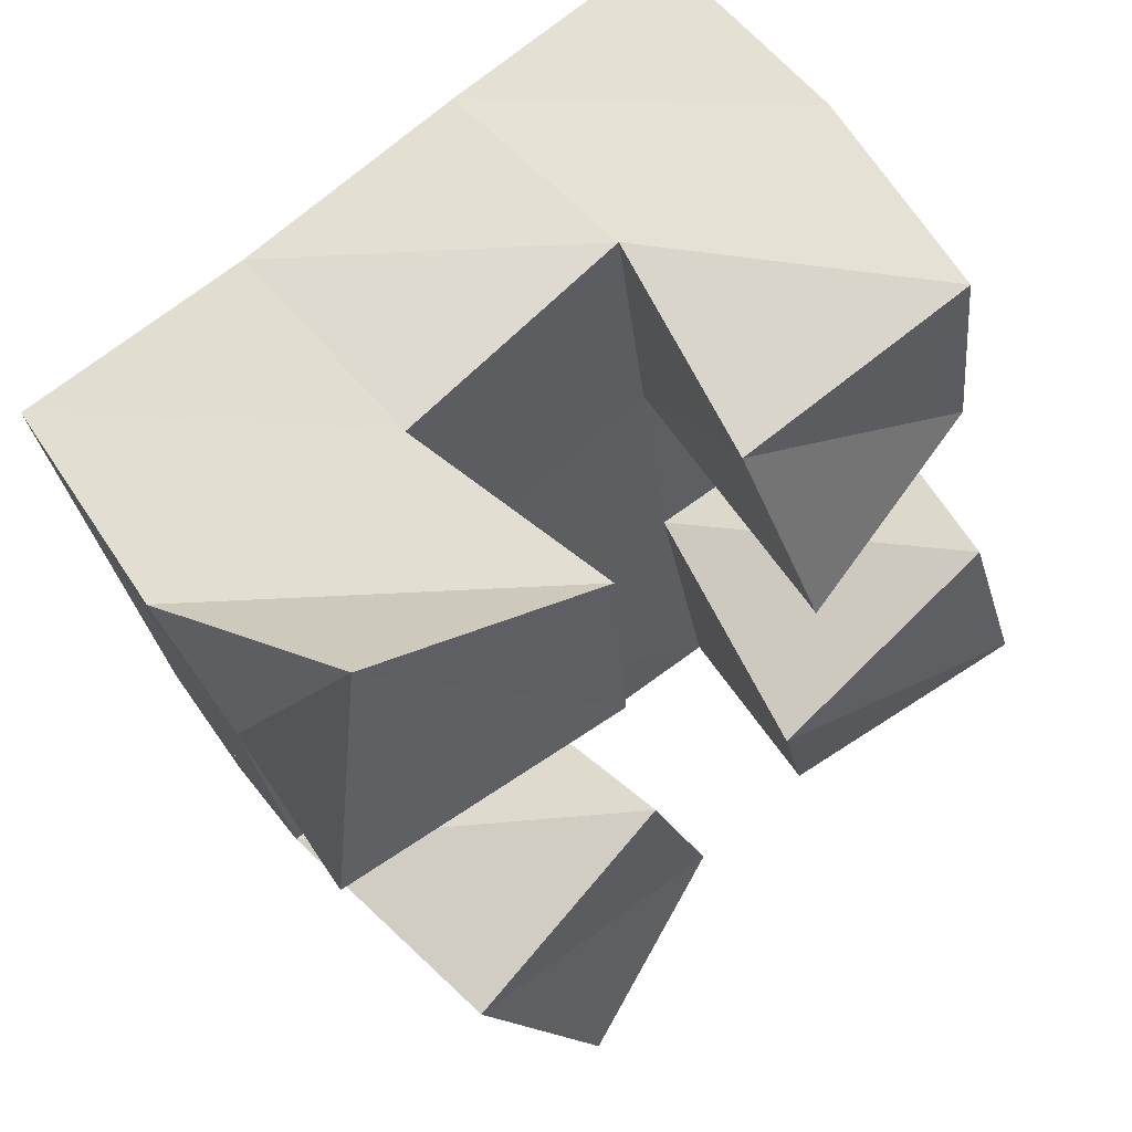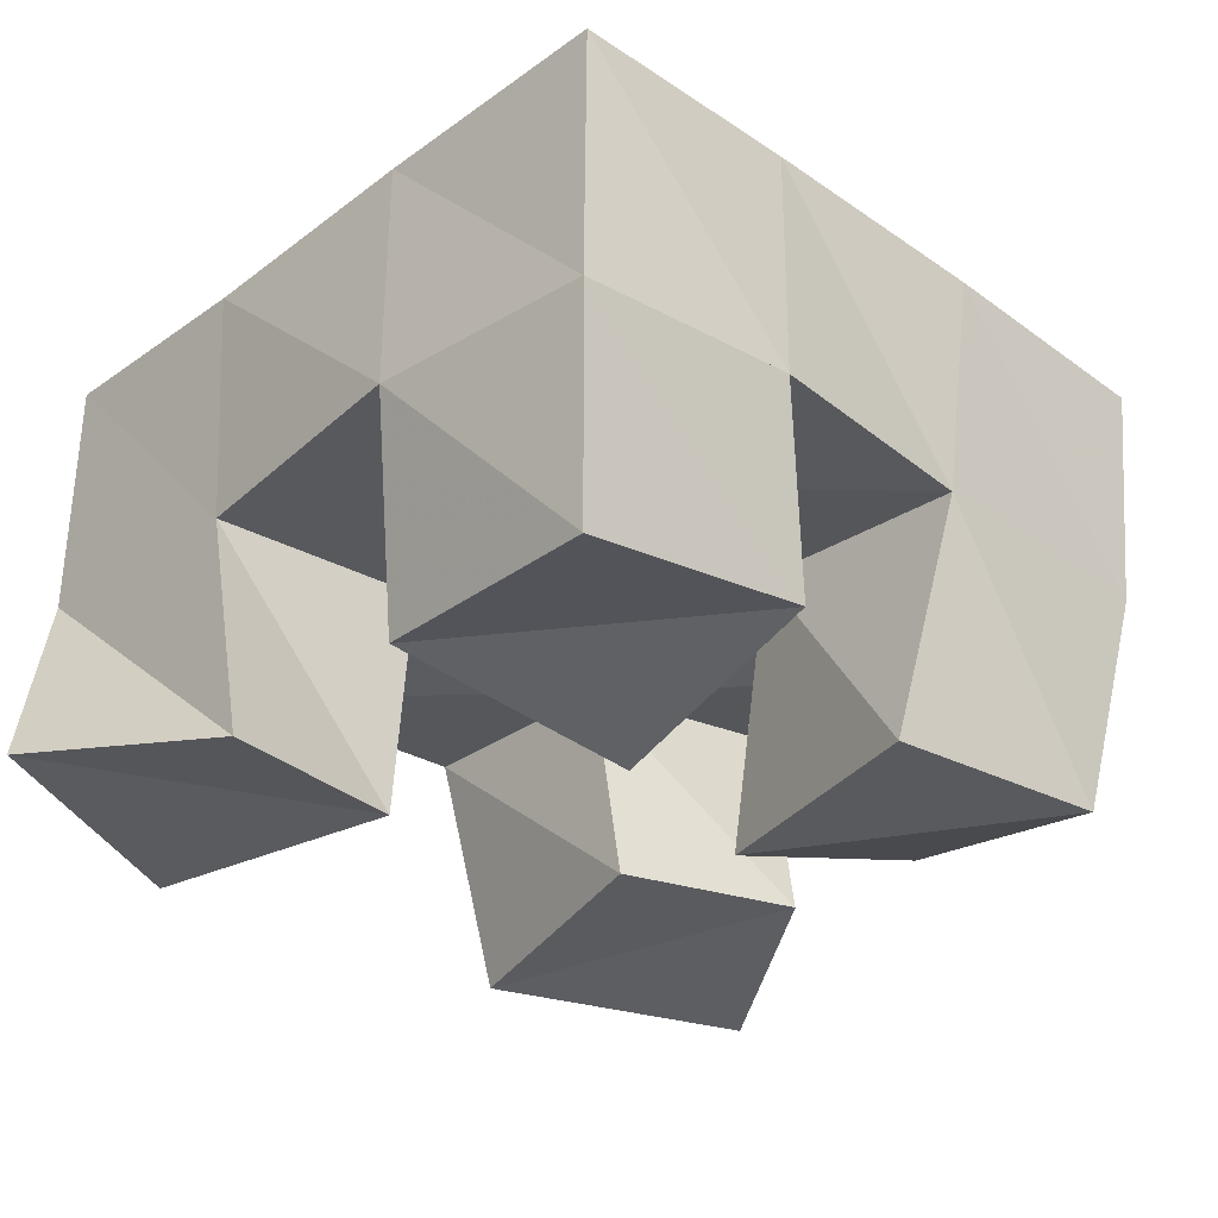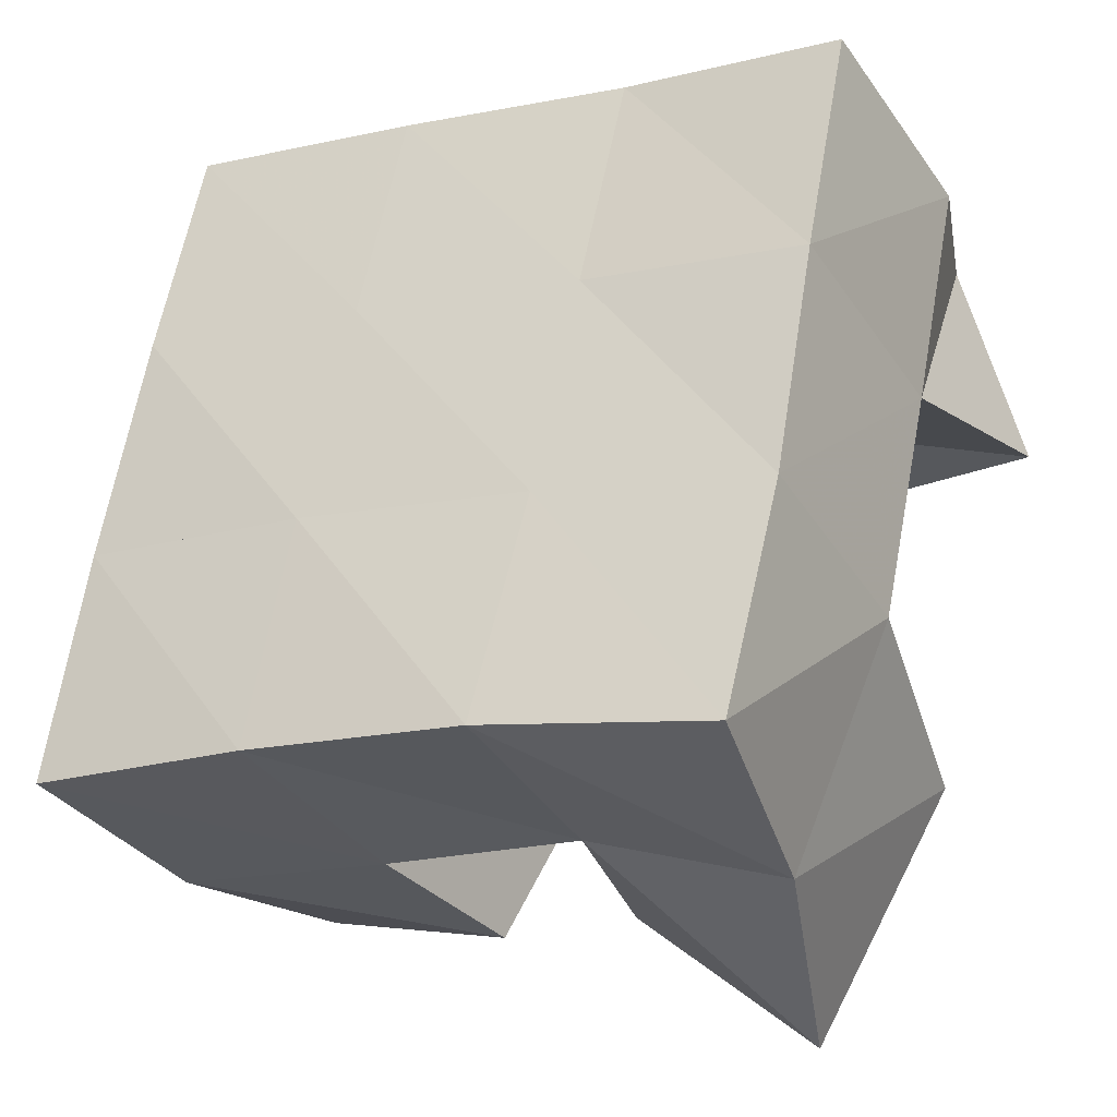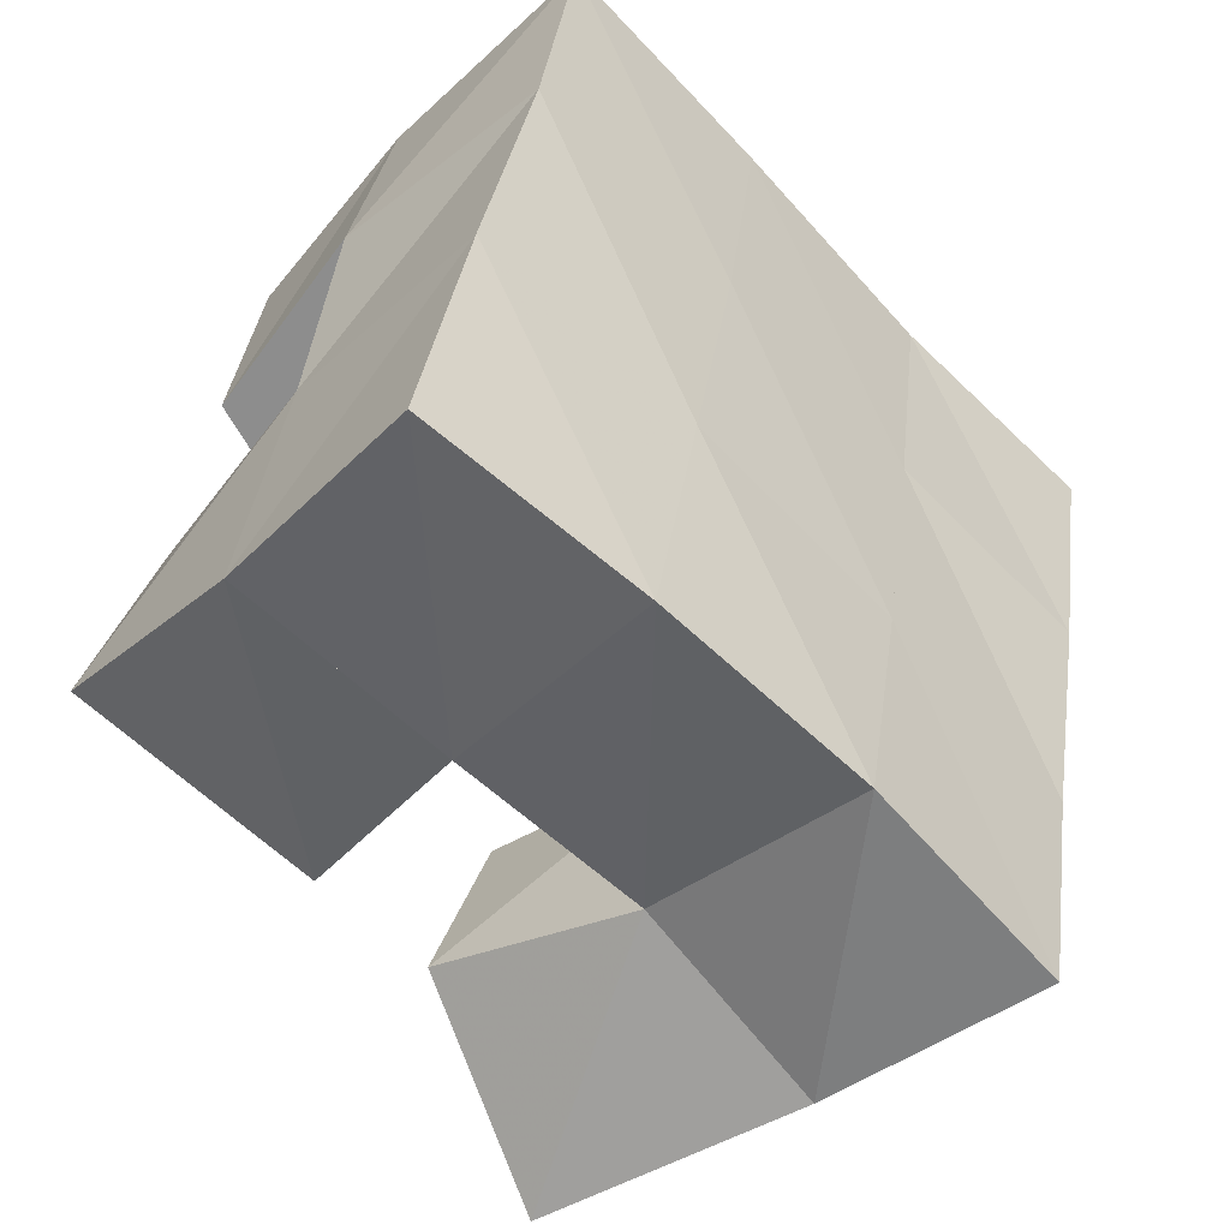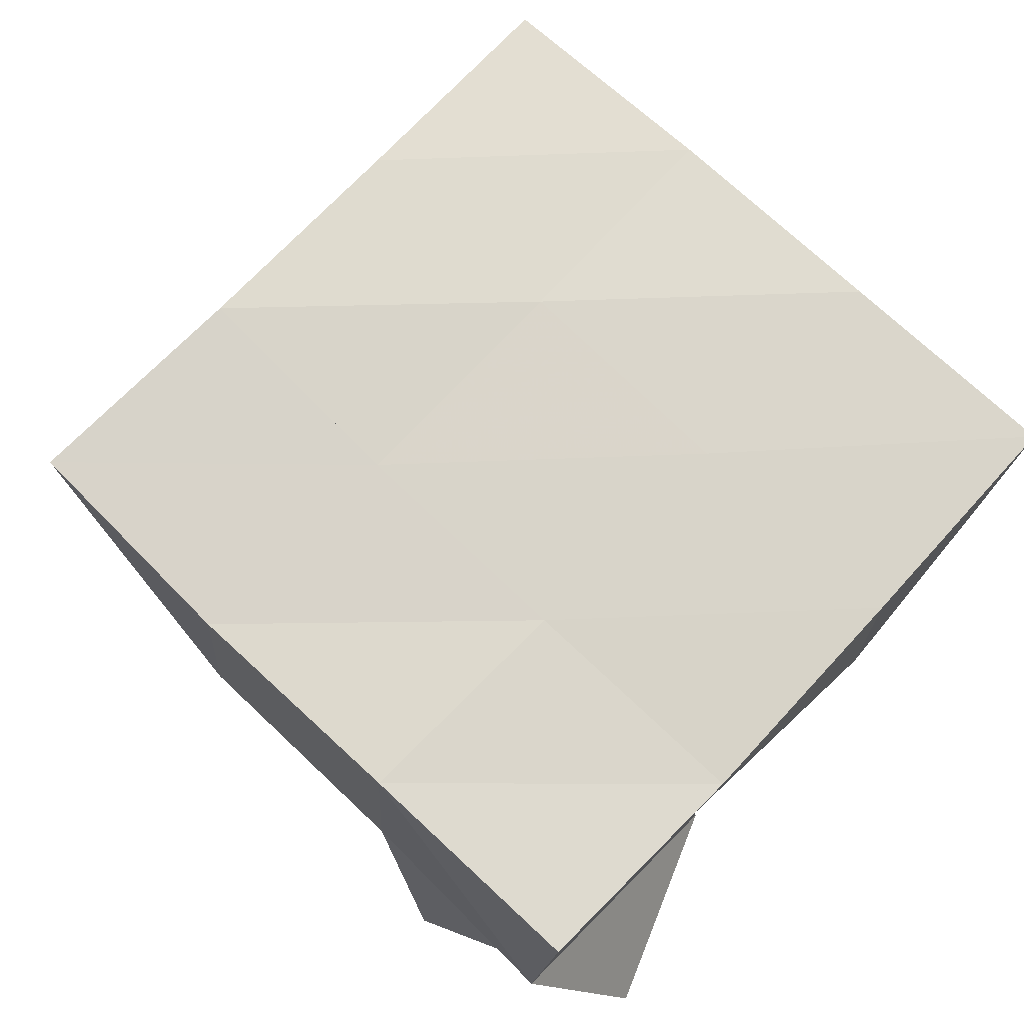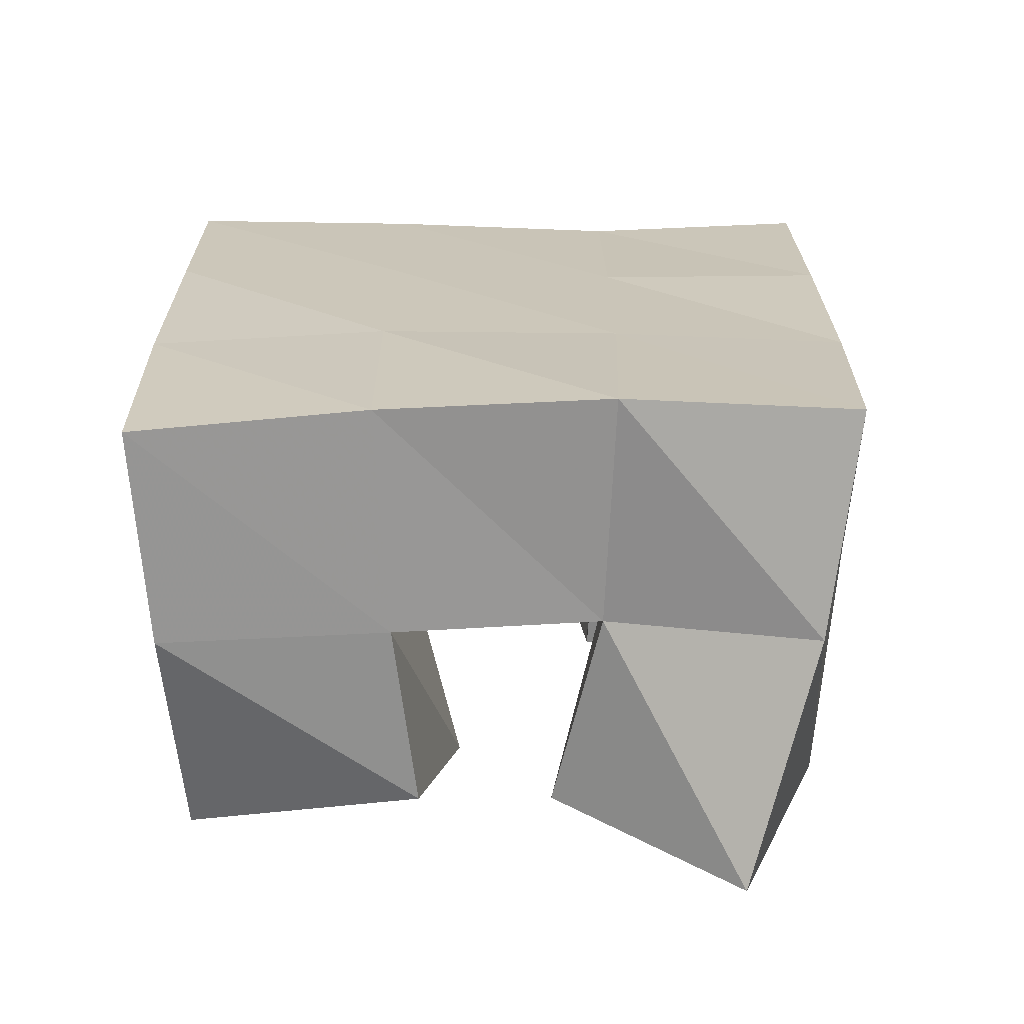
<metadata>
{"format":"obj","ext":"obj","renderer":"f3d","projection":"perspective","resolution":1024,"background":"white","views":[{"elev":53.0,"azim":-38.1,"up":"+Z"},{"elev":-30.5,"azim":35.1,"up":"+Y"},{"elev":-35.4,"azim":-153.4,"up":"+Z"},{"elev":-45.3,"azim":134.3,"up":"+Z"},{"elev":73.4,"azim":-57.9,"up":"+Y"},{"elev":21.6,"azim":168.6,"up":"+Y"}]}
</metadata>
<code>
v 1.454 0.1 0.3678
v 1.437 0.1528 0.3754
v 1.489 0.1084 0.4006
v 1.48 0.1528 0.3939
v 1.424 0.1001 0.4183
v 1.416 0.1518 0.4261
v 1.472 0.1056 0.4396
v 1.466 0.1489 0.4393
v 1.505 0.1 0.4844
v 1.506 0.1536 0.4976
v 1.552 0.1115 0.4989
v 1.557 0.1513 0.5099
v 1.49 0.1079 0.5347
v 1.497 0.1512 0.5487
v 1.54 0.1055 0.5476
v 1.545 0.1497 0.5549
v 1.397 0.1026 0.4918
v 1.406 0.1495 0.477
v 1.459 0.1 0.4952
v 1.457 0.1514 0.4888
v 1.407 0.1074 0.5435
v 1.395 0.1525 0.5242
v 1.456 0.1003 0.5349
v 1.447 0.1486 0.5353
v 1.518 0.1107 0.4016
v 1.524 0.1512 0.4005
v 1.566 0.1 0.4213
v 1.572 0.1493 0.4091
v 1.502 0.1001 0.4436
v 1.514 0.1548 0.4501
v 1.551 0.1 0.4667
v 1.563 0.15 0.4624
v 1.429 0.201 0.3798
v 1.478 0.2027 0.3914
v 1.418 0.1995 0.4285
v 1.466 0.201 0.4398
v 1.409 0.2006 0.4778
v 1.456 0.1998 0.4883
v 1.399 0.2005 0.5273
v 1.447 0.1981 0.5381
v 1.527 0.2005 0.4006
v 1.517 0.2016 0.4498
v 1.506 0.2013 0.4987
v 1.497 0.2002 0.5475
v 1.576 0.1964 0.4088
v 1.567 0.1991 0.4583
v 1.556 0.2016 0.508
v 1.547 0.2013 0.5565
f 1 2 4
f 3 1 4
f 2 6 8
f 4 2 8
f 6 5 7
f 8 6 7
f 5 1 3
f 7 5 3
f 8 7 3
f 4 8 3
f 2 1 5
f 6 2 5
f 9 10 12
f 11 9 12
f 10 14 16
f 12 10 16
f 14 13 15
f 16 14 15
f 13 9 11
f 15 13 11
f 16 15 11
f 12 16 11
f 10 9 13
f 14 10 13
f 17 18 20
f 19 17 20
f 18 22 24
f 20 18 24
f 22 21 23
f 24 22 23
f 21 17 19
f 23 21 19
f 24 23 19
f 20 24 19
f 18 17 21
f 22 18 21
f 25 26 28
f 27 25 28
f 26 30 32
f 28 26 32
f 30 29 31
f 32 30 31
f 29 25 27
f 31 29 27
f 32 31 27
f 28 32 27
f 26 25 29
f 30 26 29
f 2 33 34
f 4 2 34
f 33 35 36
f 34 33 36
f 35 6 8
f 36 35 8
f 6 2 4
f 8 6 4
f 36 8 4
f 34 36 4
f 33 2 6
f 35 33 6
f 6 35 36
f 8 6 36
f 35 37 38
f 36 35 38
f 37 18 20
f 38 37 20
f 18 6 8
f 20 18 8
f 38 20 8
f 36 38 8
f 35 6 18
f 37 35 18
f 18 37 38
f 20 18 38
f 37 39 40
f 38 37 40
f 39 22 24
f 40 39 24
f 22 18 20
f 24 22 20
f 40 24 20
f 38 40 20
f 37 18 22
f 39 37 22
f 4 34 41
f 26 4 41
f 34 36 42
f 41 34 42
f 36 8 30
f 42 36 30
f 8 4 26
f 30 8 26
f 42 30 26
f 41 42 26
f 34 4 8
f 36 34 8
f 8 36 42
f 30 8 42
f 36 38 43
f 42 36 43
f 38 20 10
f 43 38 10
f 20 8 30
f 10 20 30
f 43 10 30
f 42 43 30
f 36 8 20
f 38 36 20
f 20 38 43
f 10 20 43
f 38 40 44
f 43 38 44
f 40 24 14
f 44 40 14
f 24 20 10
f 14 24 10
f 44 14 10
f 43 44 10
f 38 20 24
f 40 38 24
f 26 41 45
f 28 26 45
f 41 42 46
f 45 41 46
f 42 30 32
f 46 42 32
f 30 26 28
f 32 30 28
f 46 32 28
f 45 46 28
f 41 26 30
f 42 41 30
f 30 42 46
f 32 30 46
f 42 43 47
f 46 42 47
f 43 10 12
f 47 43 12
f 10 30 32
f 12 10 32
f 47 12 32
f 46 47 32
f 42 30 10
f 43 42 10
f 10 43 47
f 12 10 47
f 43 44 48
f 47 43 48
f 44 14 16
f 48 44 16
f 14 10 12
f 16 14 12
f 48 16 12
f 47 48 12
f 43 10 14
f 44 43 14

</code>
